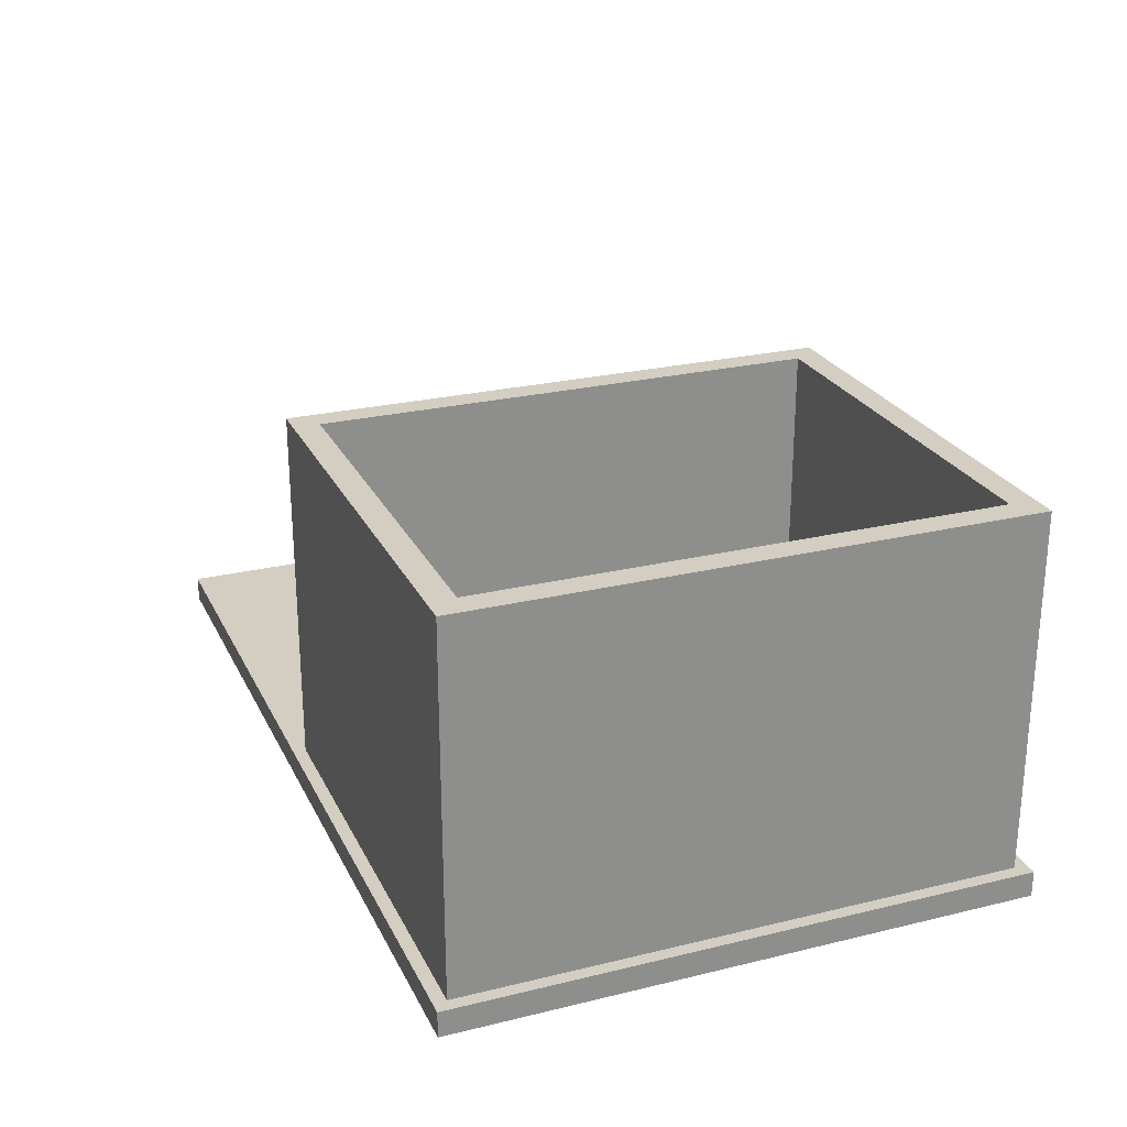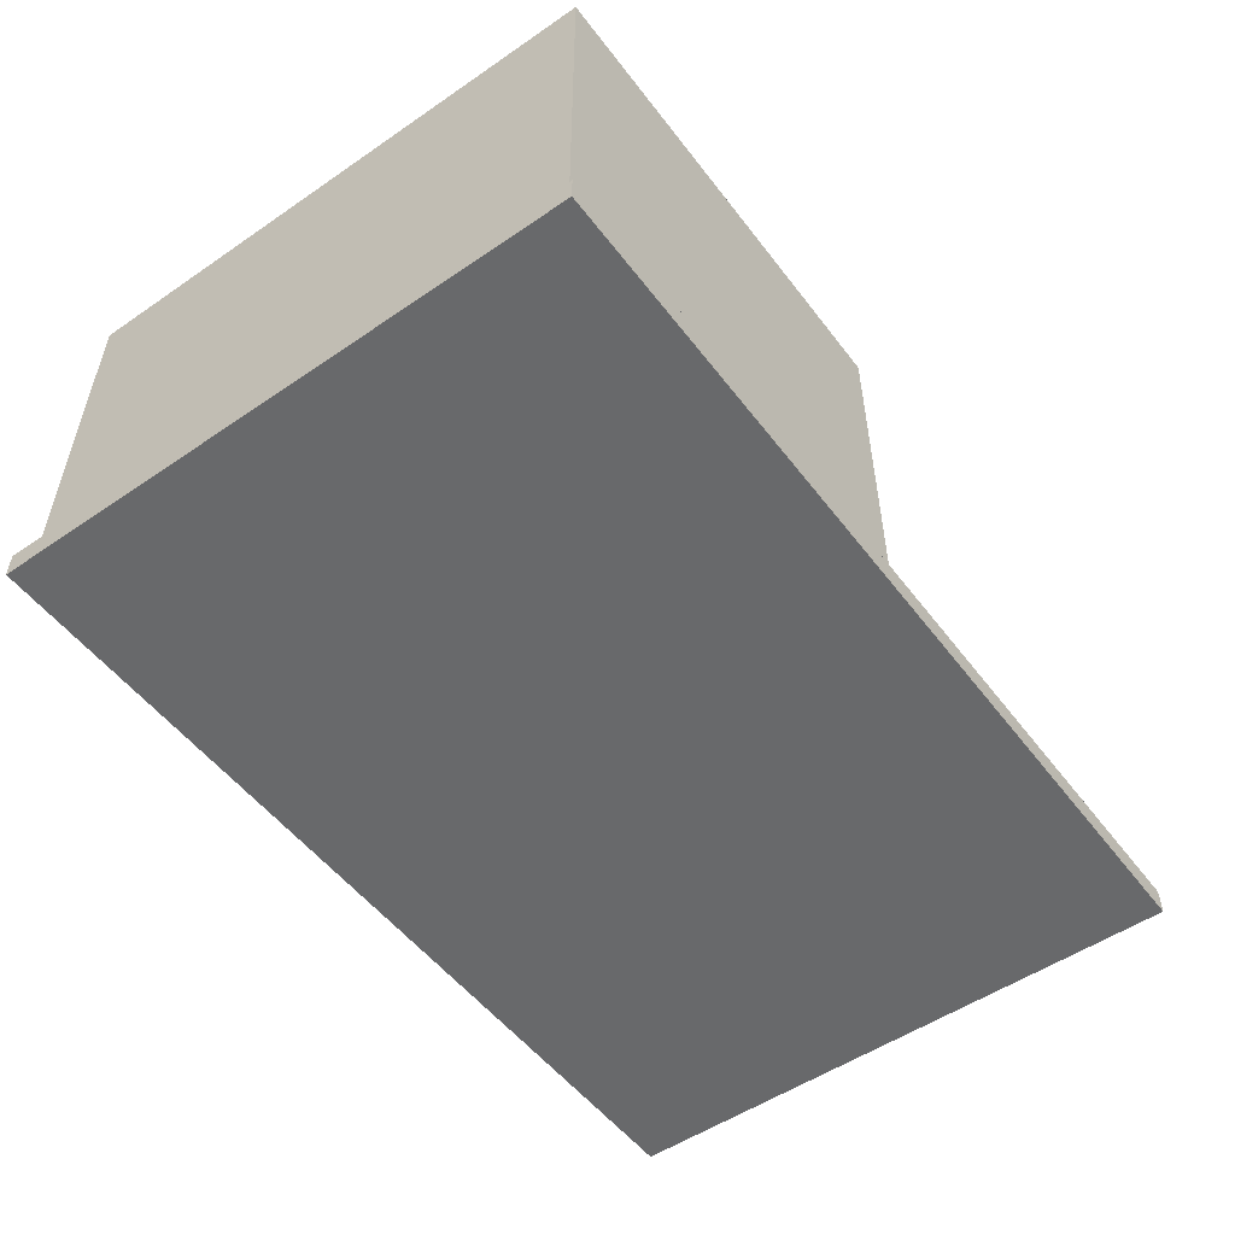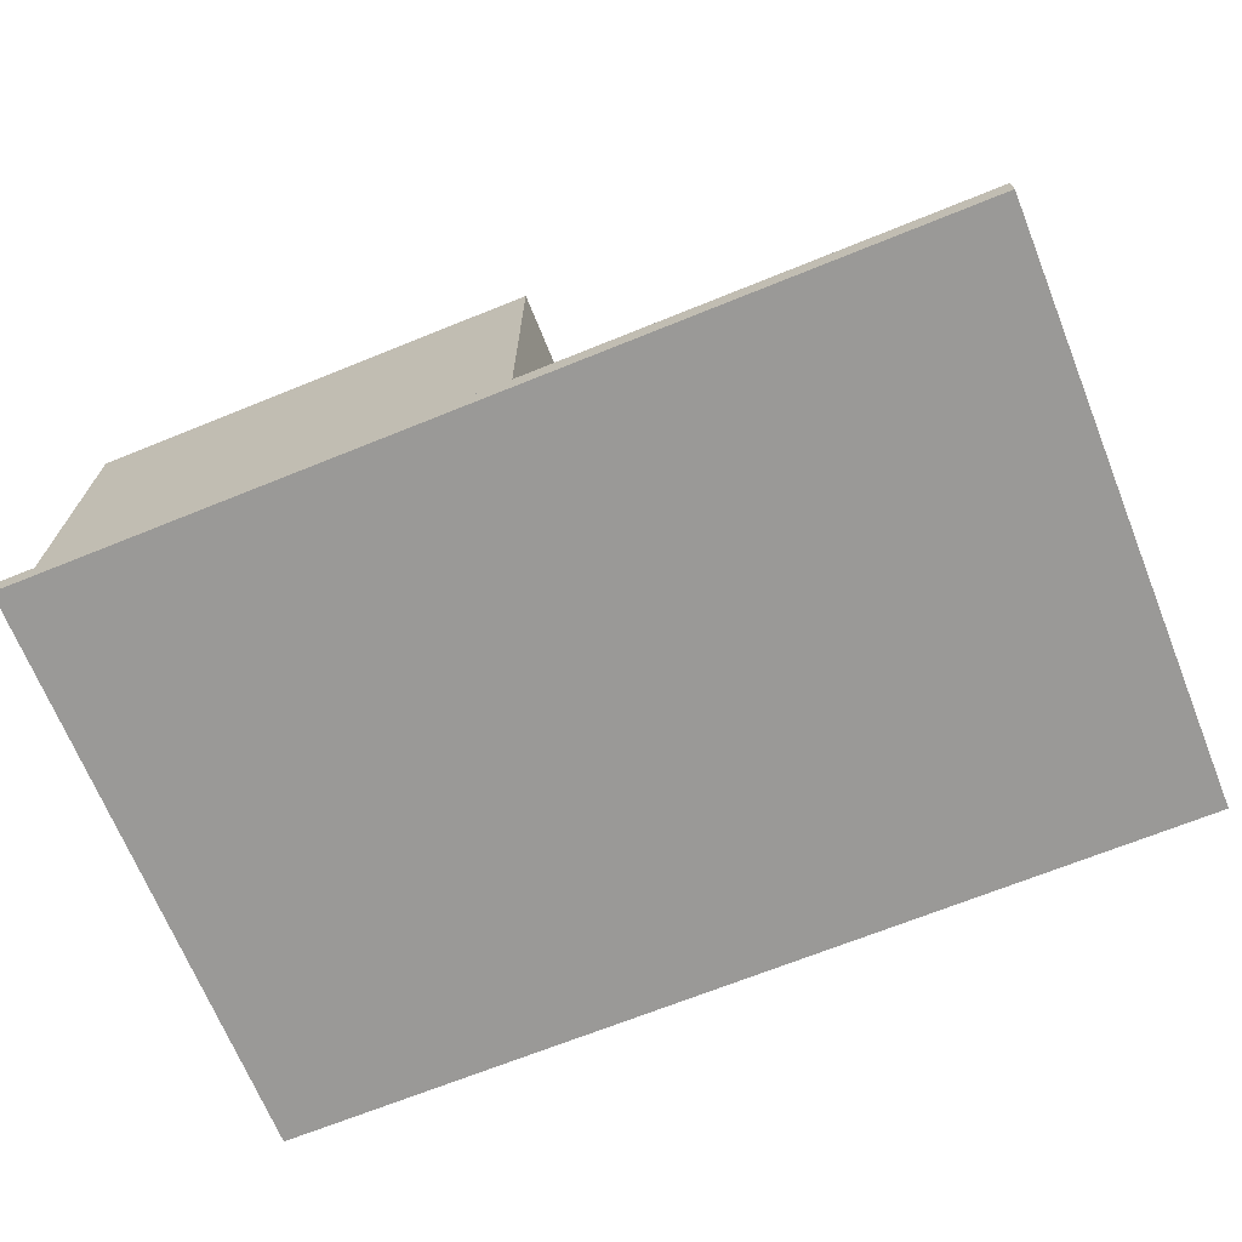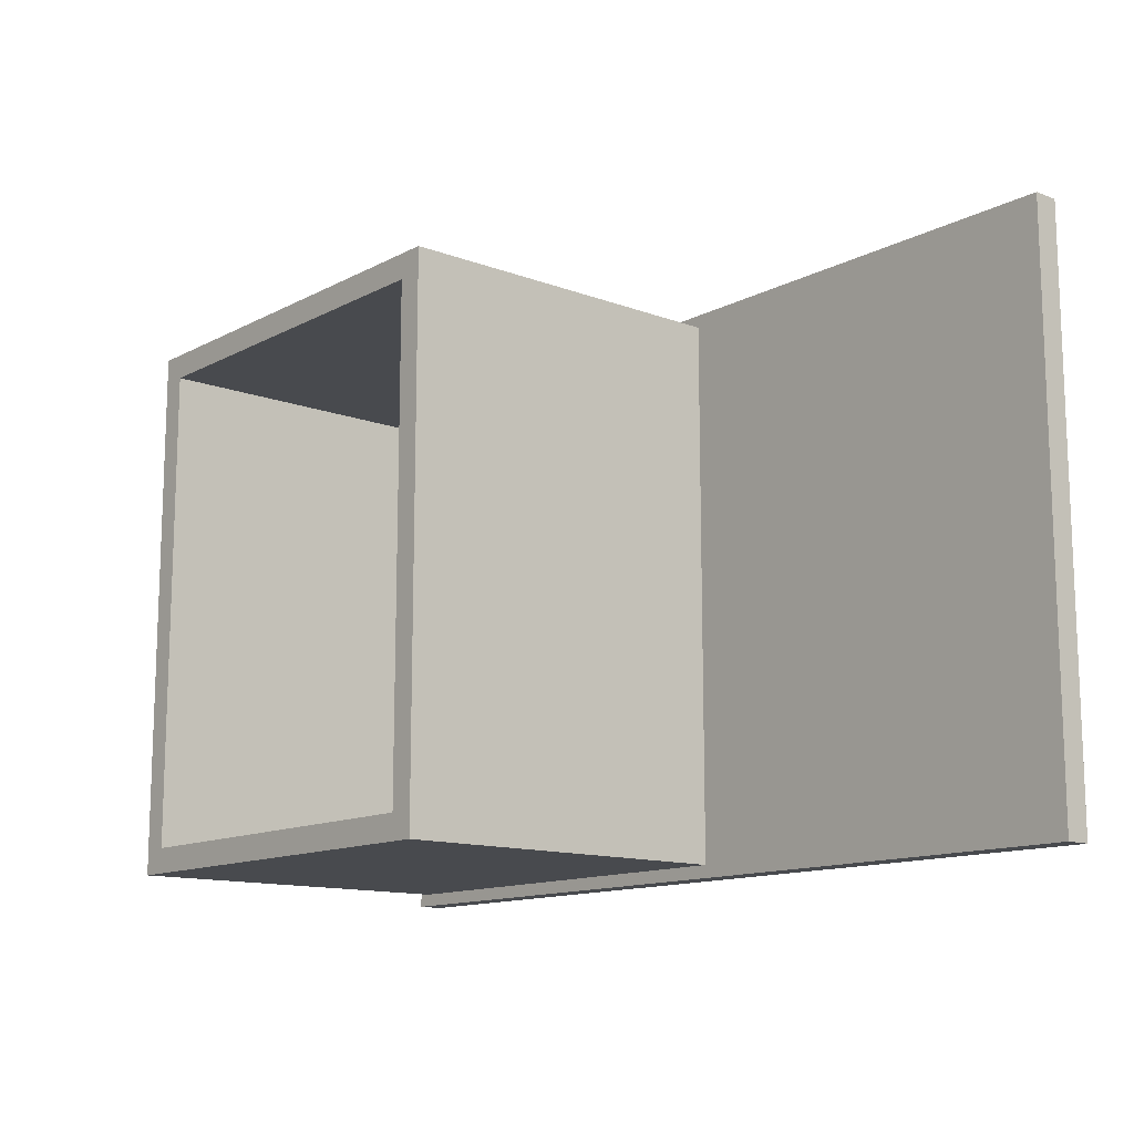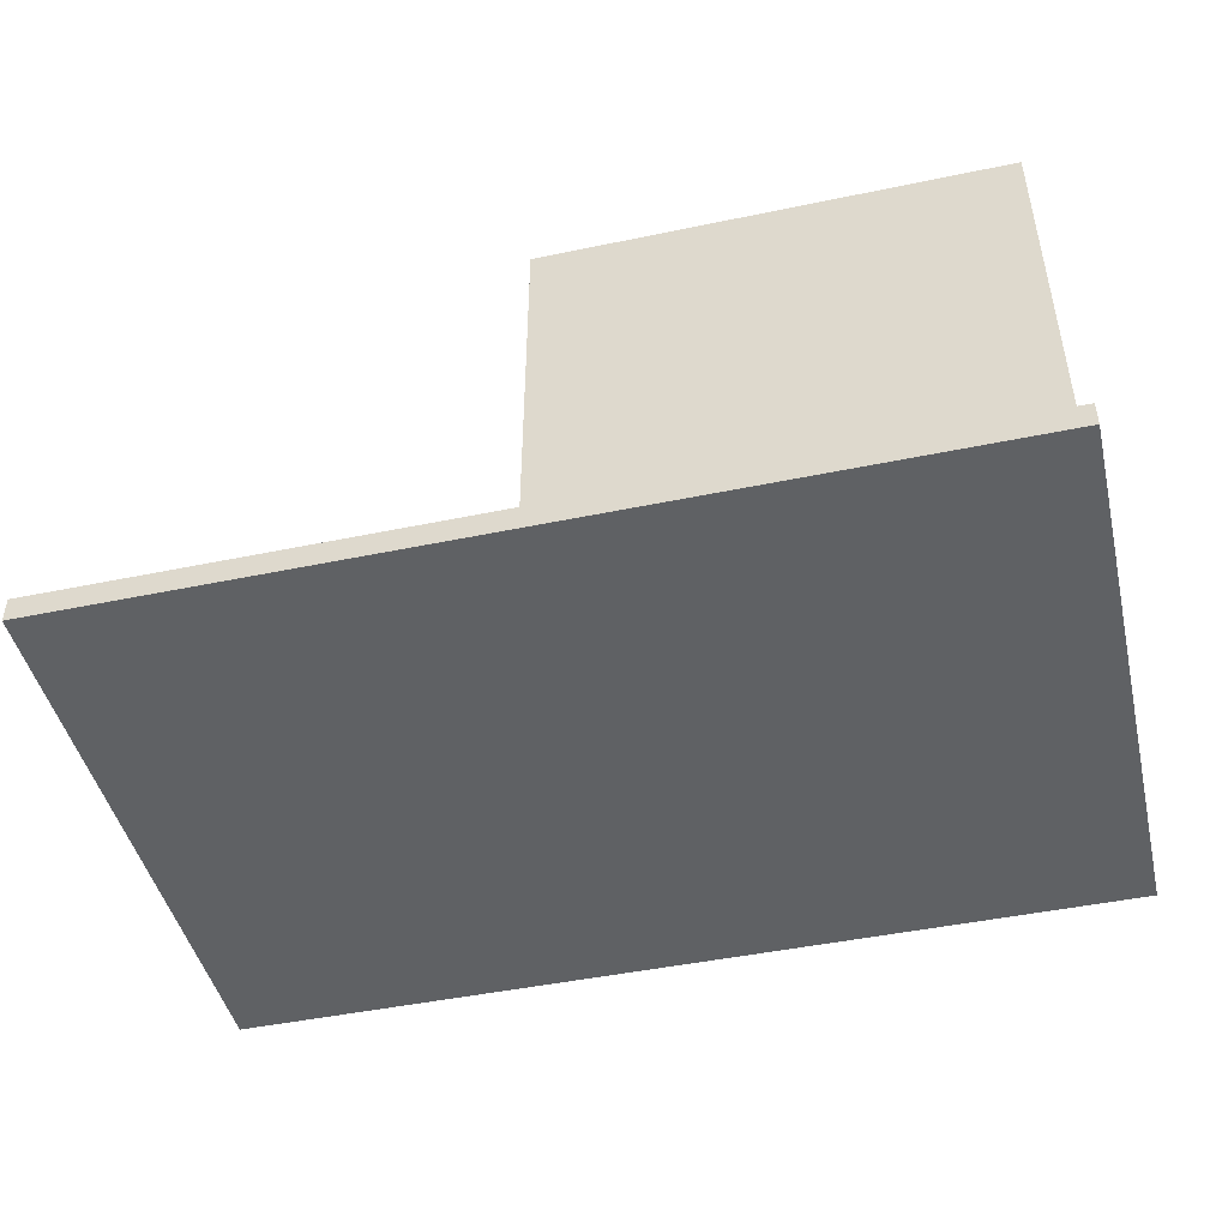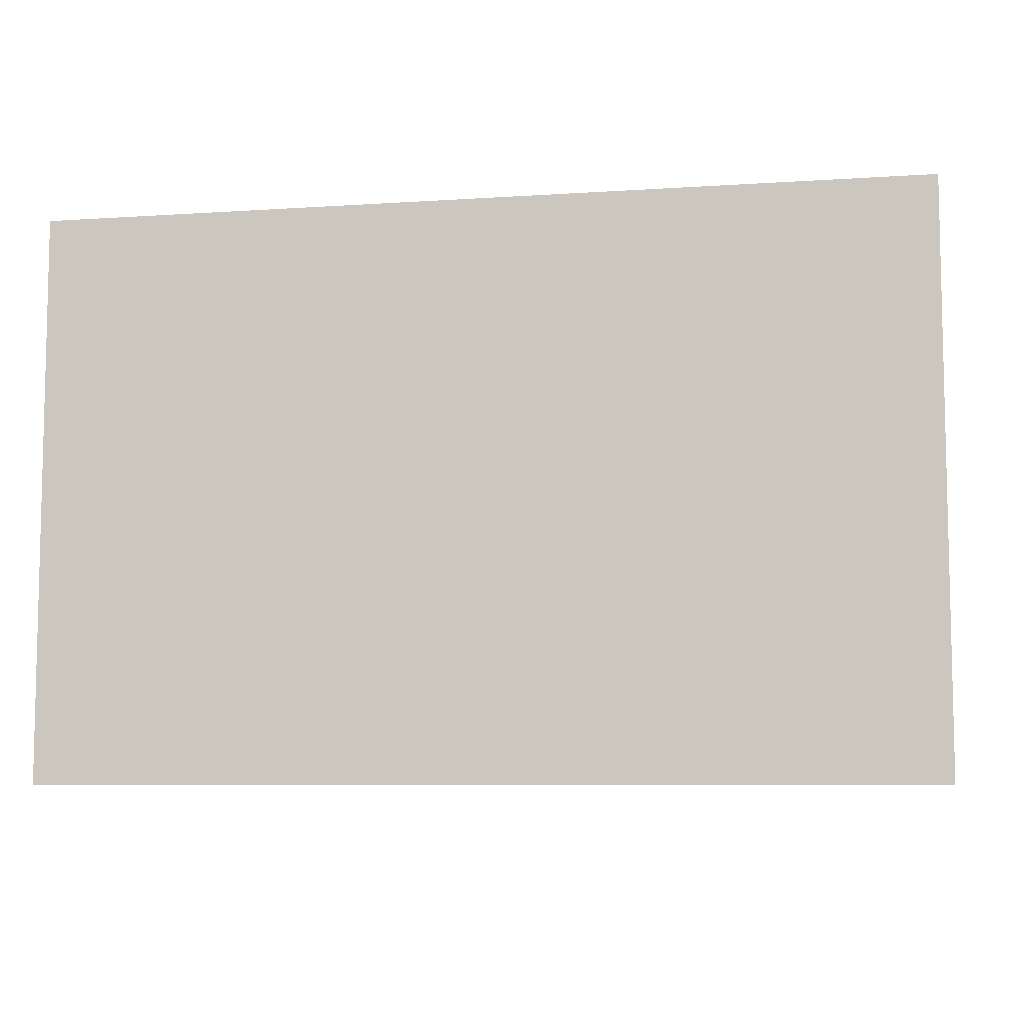
<metadata>
{"format":"obj","ext":"obj","renderer":"f3d","projection":"perspective","resolution":1024,"background":"white","views":[{"elev":25.1,"azim":68.6,"up":"+Y"},{"elev":-52.6,"azim":126.3,"up":"+Y"},{"elev":-69.0,"azim":-158.0,"up":"+Y"},{"elev":-13.0,"azim":-130.4,"up":"+Z"},{"elev":-46.2,"azim":13.4,"up":"+Y"},{"elev":-7.6,"azim":10.6,"up":"+Z"}]}
</metadata>
<code>
v 67 2 -3
v 36 2 -3
v 36 30 -3
v 67 30 -3
v 67 2 -42
v 67 2 -3
v 67 30 -3
v 67 30 -42
v 36 2 -42
v 67 2 -42
v 67 30 -42
v 36 30 -42
v 36 2 -3
v 36 2 -42
v 36 30 -42
v 36 30 -3
v 34 2 -1
v 69 2 -1
v 69 30 -1
v 34 30 -1
v 34 2 -44
v 34 2 -1
v 34 30 -1
v 34 30 -44
v 69 2 -44
v 34 2 -44
v 34 30 -44
v 69 30 -44
v 69 2 -1
v 69 2 -44
v 69 30 -44
v 69 30 -1
v 36 30 -3
v 36 30 -42
v 67 30 -42
v 67 30 -3
v 69 30 -1
v 69 30 -44
v 34 30 -44
v 34 30 -1
v 0 2 -45
v 0 2 0
v 70 2 0
v 70 2 -45
v 69 2 -1
v 34 2 -1
v 34 2 -44
v 69 2 -44
v 70 0 -45
v 0 0 -45
v 0 2 -45
v 70 2 -45
v 70 0 0
v 70 0 -45
v 70 2 -45
v 70 2 0
v 0 0 0
v 70 0 0
v 70 2 0
v 0 2 0
v 0 0 -45
v 0 0 0
v 0 2 0
v 0 2 -45
v 36 2 -3
v 67 2 -3
v 67 2 -42
v 36 2 -42
v 0 0 0
v 0 0 -45
v 70 0 -45
v 70 0 0
g 9f44c6b0-e36b-11ea-95f6-54bf646e7e1f
f 1 2 4
f 4 2 3
g 9f453bbe-e36b-11ea-8fd9-54bf646e7e1f
f 5 6 8
f 8 6 7
g 9f4589e8-e36b-11ea-bb57-54bf646e7e1f
f 9 10 12
f 12 10 11
g 9f45feee-e36b-11ea-aa87-54bf646e7e1f
f 13 14 16
f 16 14 15
g 9f464d0a-e36b-11ea-bdc9-54bf646e7e1f
f 17 18 20
f 20 18 19
g 9f46c24c-e36b-11ea-9667-54bf646e7e1f
f 21 22 24
f 24 22 23
g 9f47376e-e36b-11ea-b31e-54bf646e7e1f
f 25 26 28
f 28 26 27
g 9f4785ac-e36b-11ea-a0e9-54bf646e7e1f
f 29 30 32
f 32 30 31
g 9f47fae2-e36b-11ea-9600-54bf646e7e1f
f 36 33 40
f 40 33 34
f 40 34 39
f 39 34 35
f 39 35 38
f 38 35 36
f 38 36 37
f 37 36 40
g 9f1948e2-e36b-11ea-bbf6-54bf646e7e1f
f 44 41 47
f 47 41 42
f 47 42 46
f 46 42 43
f 46 43 45
f 45 43 44
f 45 44 48
f 48 44 47
g 9f18377e-e36b-11ea-a9d4-54bf646e7e1f
f 49 50 52
f 52 50 51
g 9f188590-e36b-11ea-a39d-54bf646e7e1f
f 53 54 56
f 56 54 55
g 9f18acae-e36b-11ea-8bcd-54bf646e7e1f
f 57 58 60
f 60 58 59
g 9f18fad0-e36b-11ea-9bd2-54bf646e7e1f
f 61 62 64
f 64 62 63
g 9f48e546-e36b-11ea-85f5-54bf646e7e1f
f 66 67 65
f 65 67 68
g 9f1996fe-e36b-11ea-a88a-54bf646e7e1f
f 70 71 69
f 69 71 72

</code>
